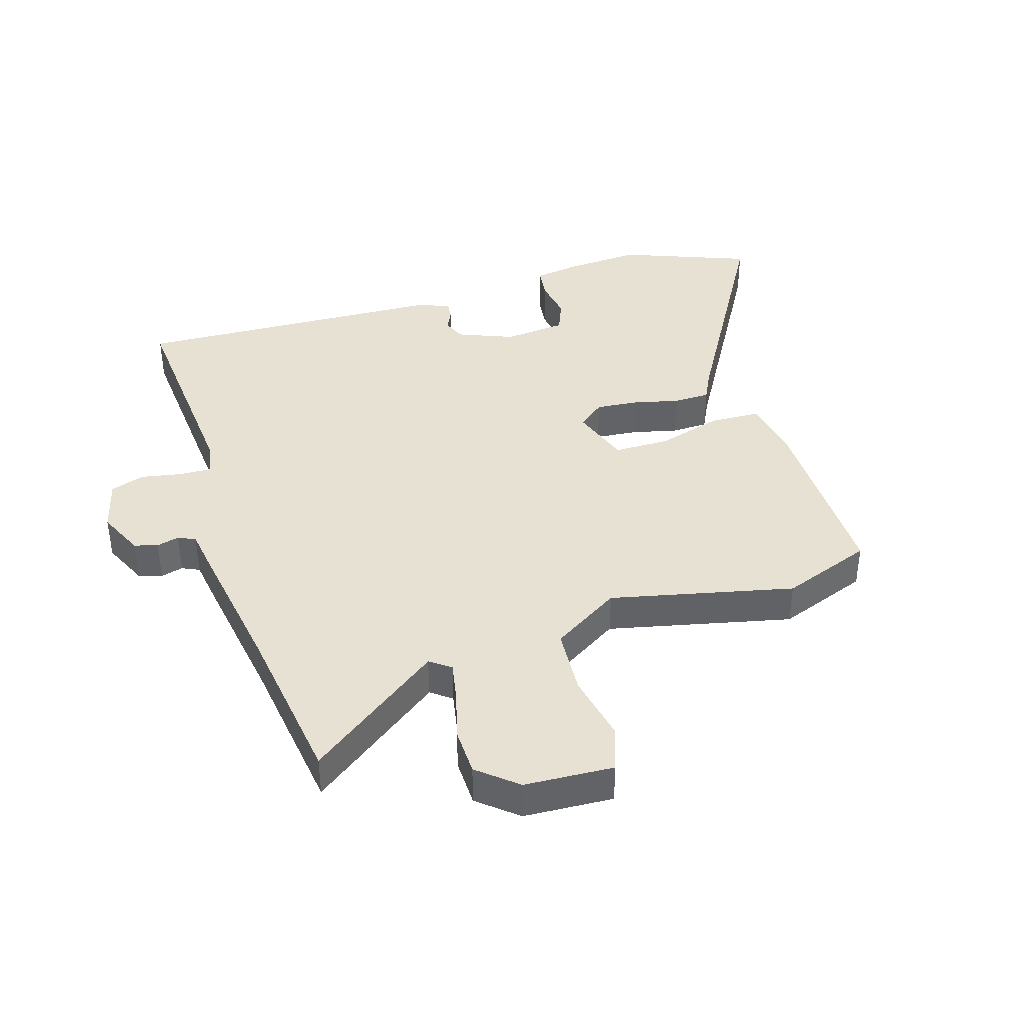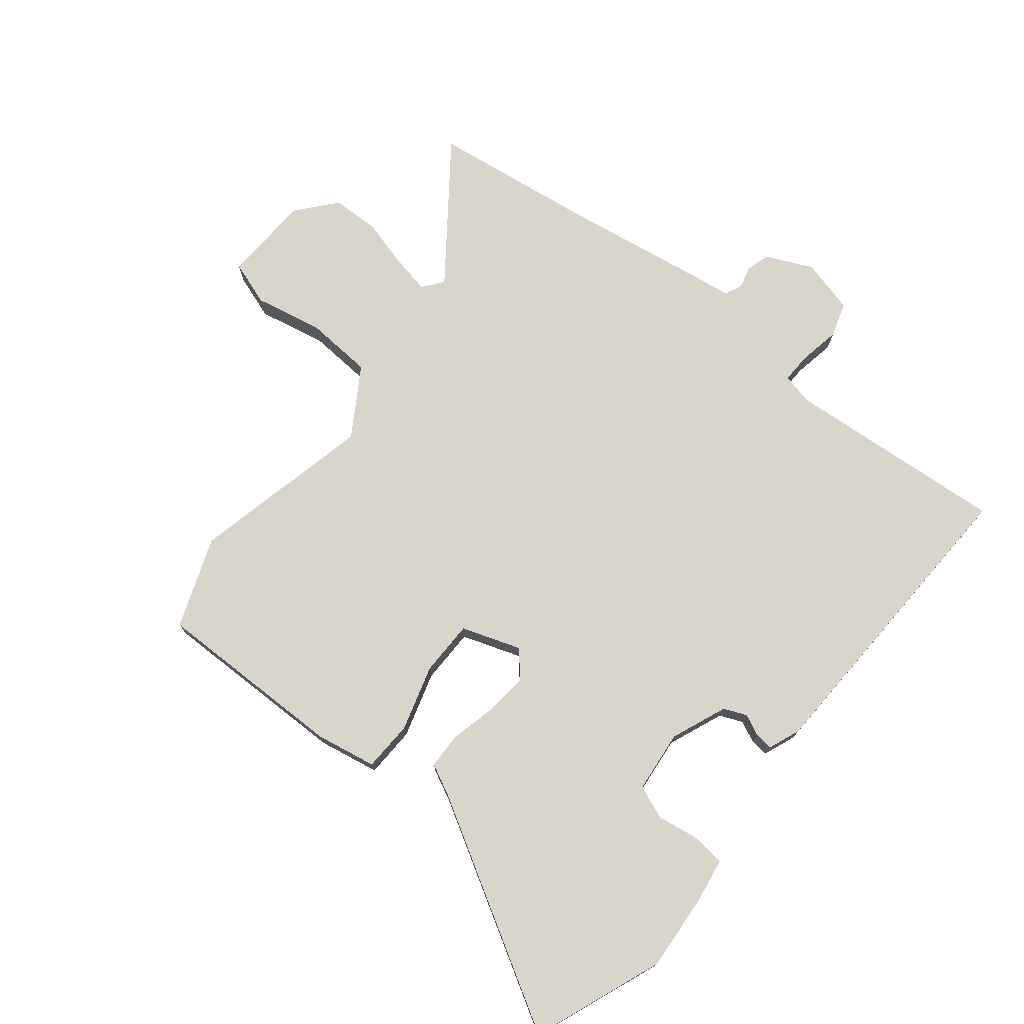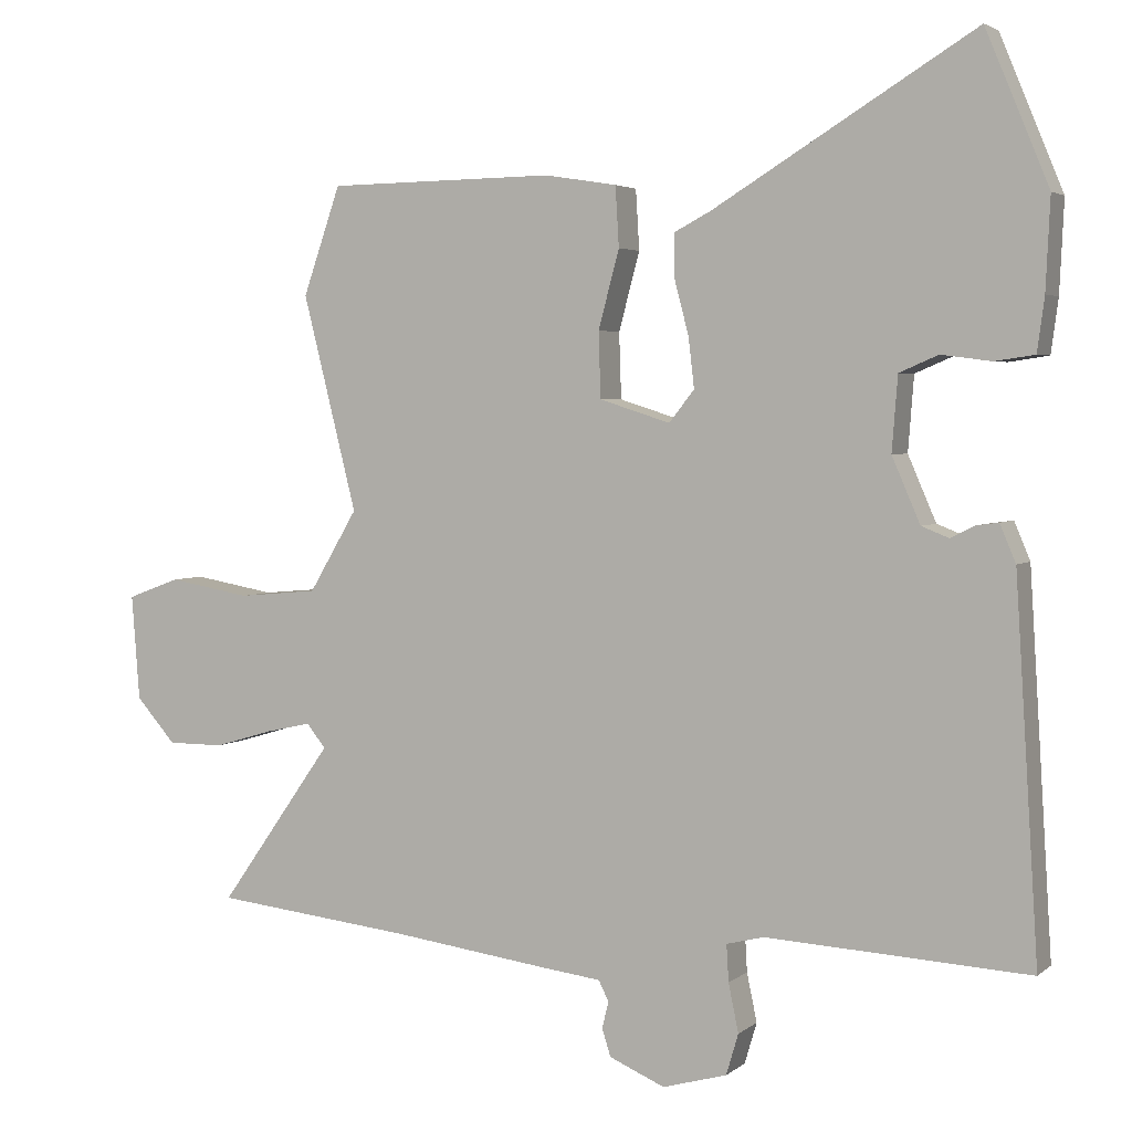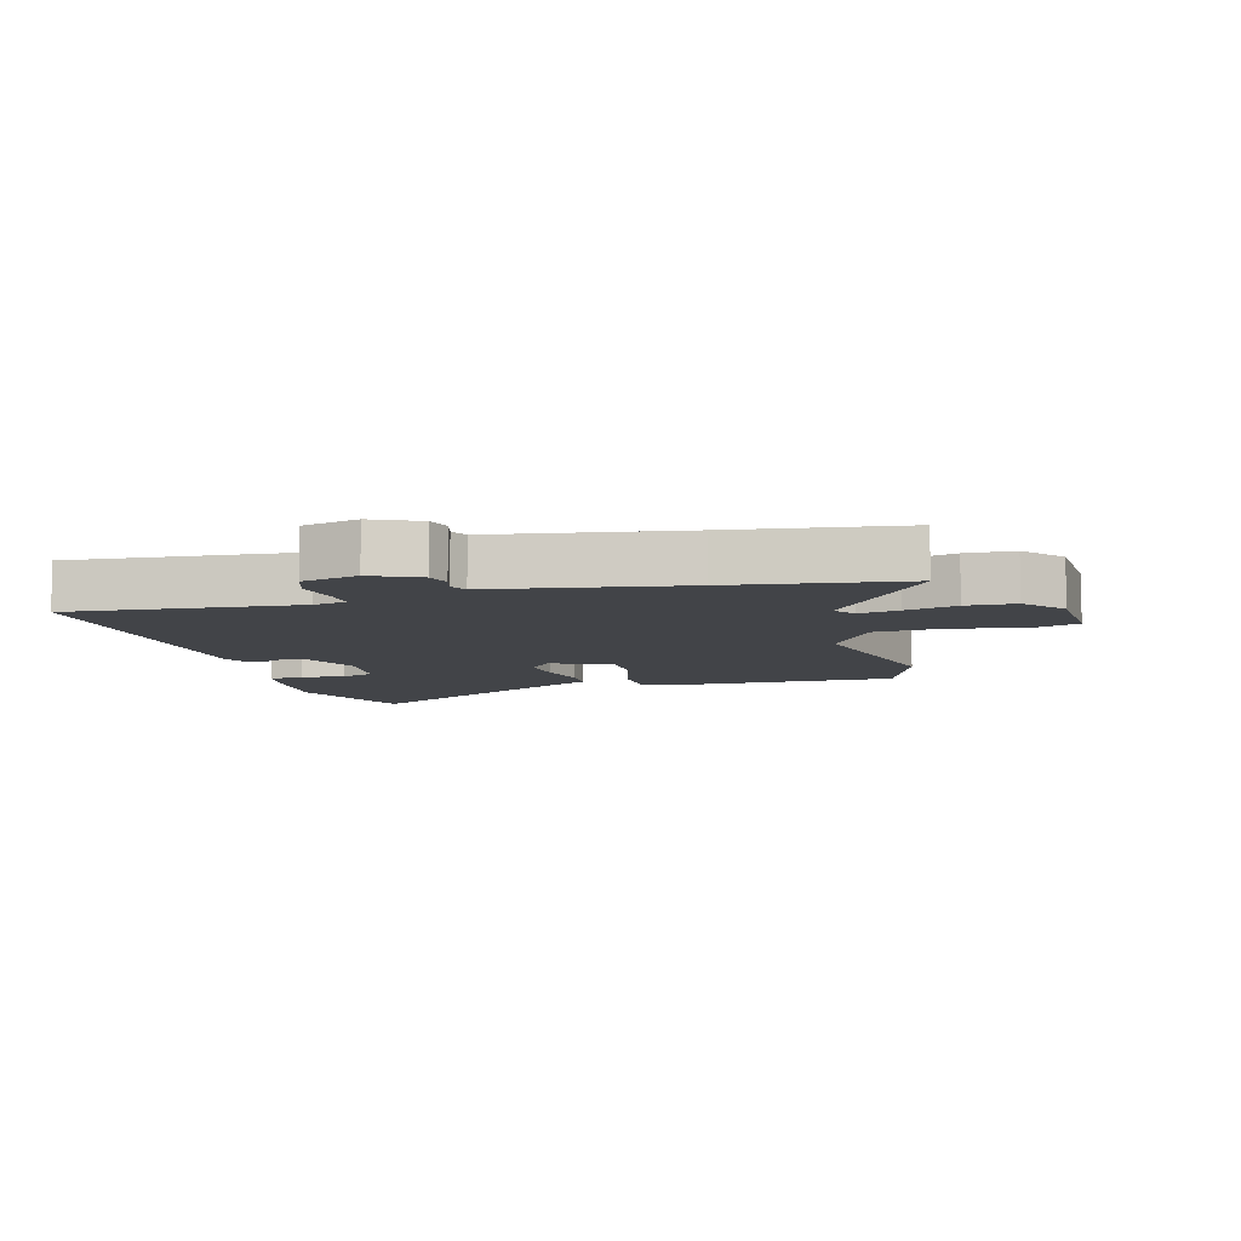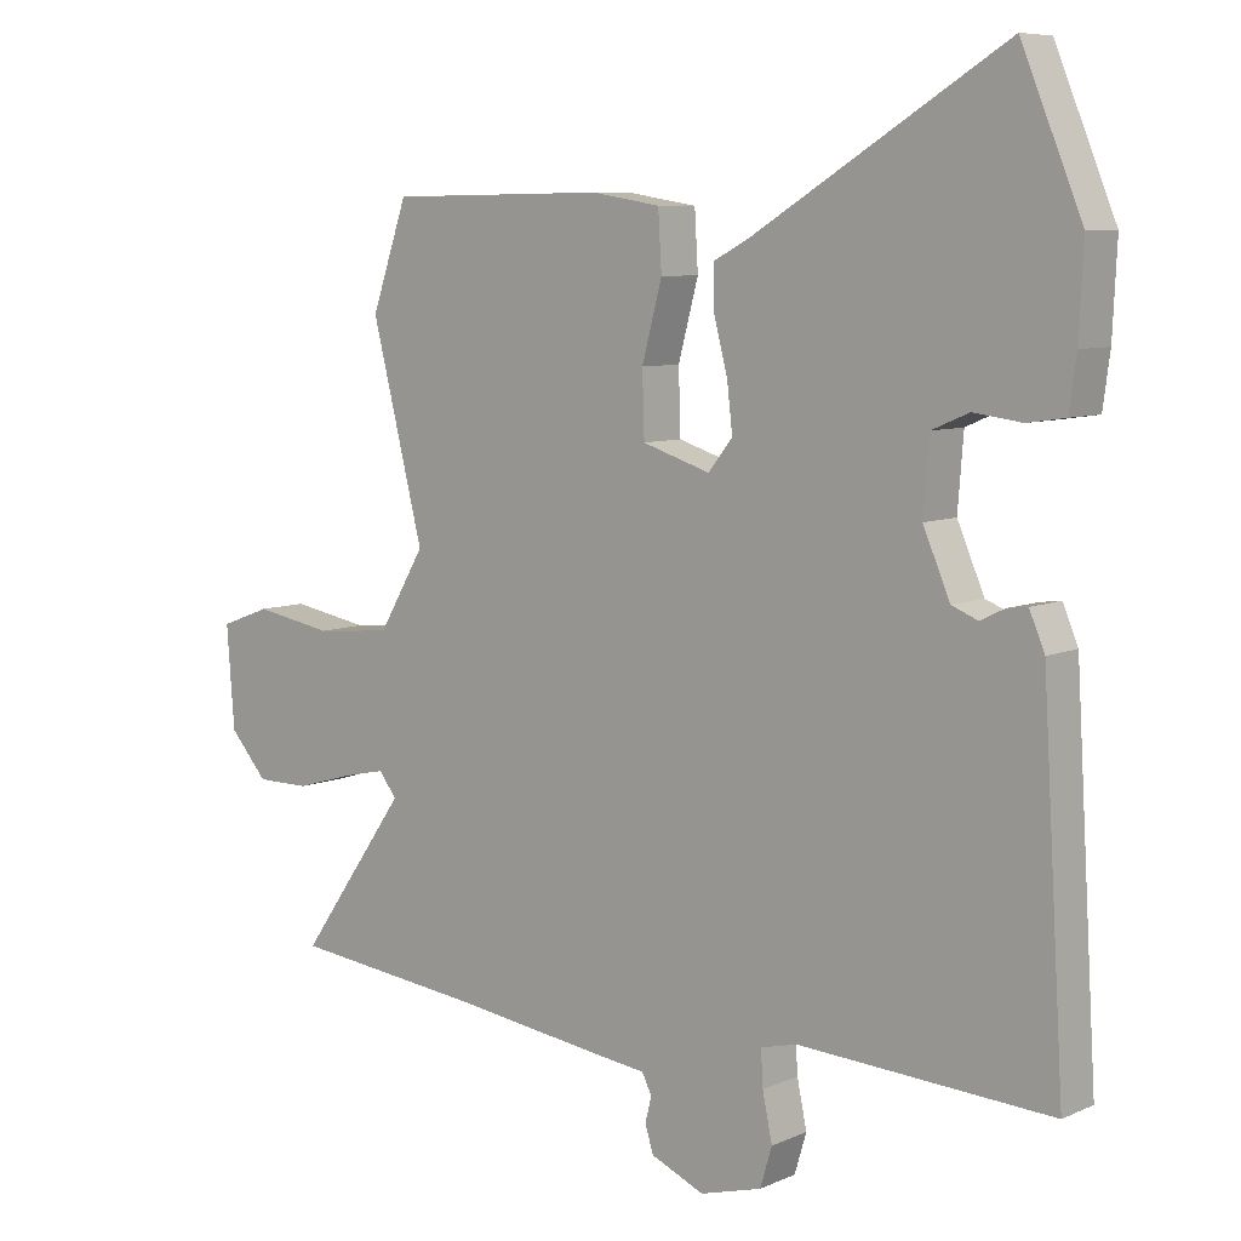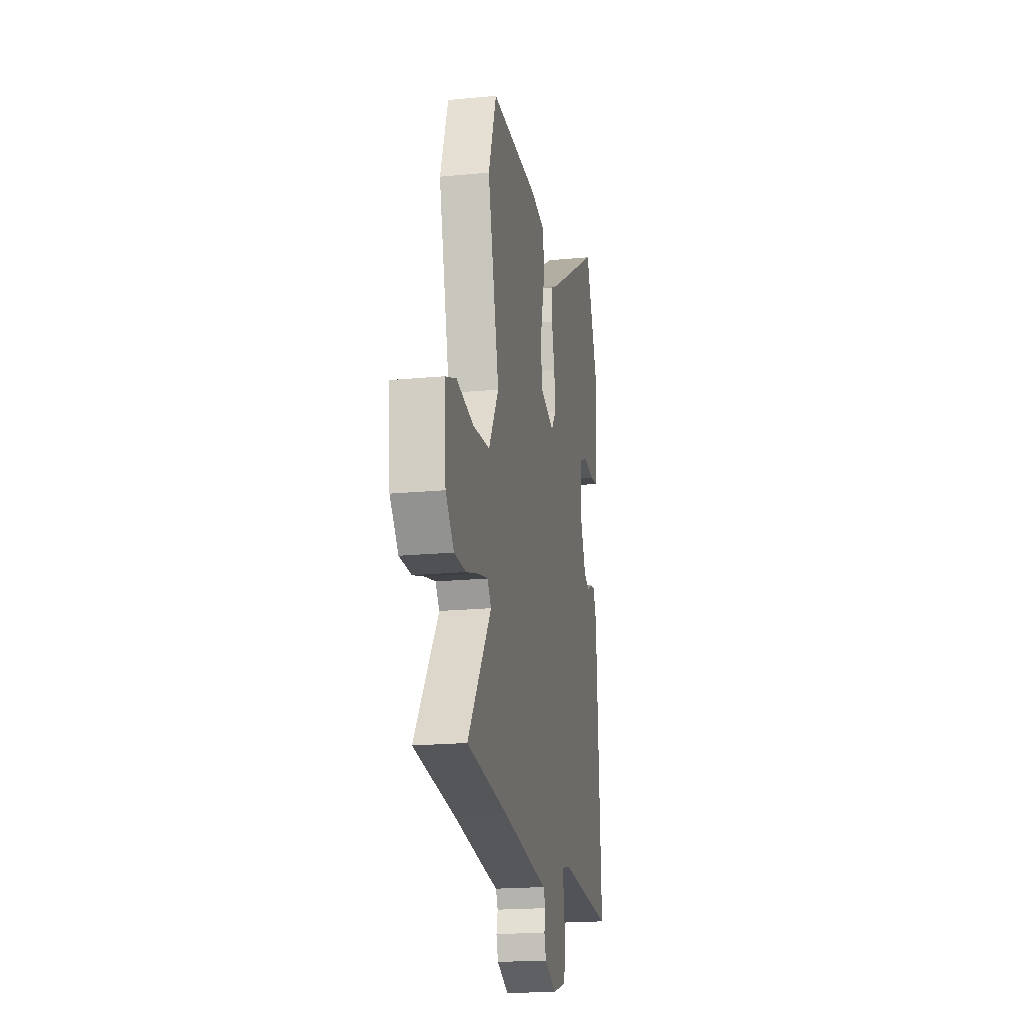
<metadata>
{"format":"obj","ext":"obj","renderer":"f3d","projection":"perspective","resolution":1024,"background":"white","views":[{"elev":39.6,"azim":-108.6,"up":"+Y"},{"elev":74.7,"azim":37.4,"up":"+Y"},{"elev":3.4,"azim":24.1,"up":"+Z"},{"elev":-8.1,"azim":-166.3,"up":"+Y"},{"elev":7.7,"azim":39.6,"up":"+Z"},{"elev":-19.6,"azim":-79.9,"up":"+Z"}]}
</metadata>
<code>
v -0.401 0.07 -0.511
v -0.675 0.07 -0.481
v -0.518 0.07 -0.258
v -0.544 0.07 -0.225
v -0.608 0.07 -0.239
v -0.689 0.07 -0.263
v -0.767 0.07 -0.263
v -0.822 0.07 -0.201
v -0.833 0.07 -0.055
v -0.76 0.07 -0.028
v -0.647 0.07 -0.048
v -0.536 0.07 -0.038
v -0.469 0.07 0.075
v -0.544 0.07 0.373
v -0.492 0.07 0.523
v -0.176 0.07 0.527
v -0.076 0.07 0.511
v -0.071 0.07 0.428
v -0.1 0.07 0.32
v -0.097 0.07 0.229
v 0.001 0.07 0.198
v 0.036 0.07 0.242
v 0.028 0.07 0.311
v 0.008 0.07 0.387
v 0.008 0.07 0.447
v 0.058 0.07 0.473
v 0.42 0.07 0.694
v 0.507 0.07 0.484
v 0.501 0.07 0.358
v 0.491 0.07 0.284
v 0.436 0.07 0.276
v 0.367 0.07 0.285
v 0.313 0.07 0.262
v 0.305 0.07 0.159
v 0.344 0.07 0.069
v 0.382 0.07 0.054
v 0.416 0.07 0.071
v 0.446 0.07 0.075
v 0.468 0.07 0.023
v 0.5 0.07 -0.493
v 0.136 0.07 -0.473
v 0.084 0.07 -0.486
v 0.087 0.07 -0.537
v 0.101 0.07 -0.604
v 0.084 0.07 -0.661
v -0.005 0.07 -0.686
v -0.082 0.07 -0.653
v -0.094 0.07 -0.615
v -0.085 0.07 -0.578
v -0.099 0.07 -0.55
v -0.181 0.07 -0.54
v -0.401 0 -0.511
v -0.675 0 -0.481
v -0.518 0 -0.258
v -0.544 0 -0.225
v -0.608 0 -0.239
v -0.689 0 -0.263
v -0.767 0 -0.263
v -0.822 0 -0.201
v -0.833 0 -0.055
v -0.76 0 -0.028
v -0.647 0 -0.048
v -0.536 0 -0.038
v -0.469 0 0.075
v -0.544 0 0.373
v -0.492 0 0.523
v -0.176 0 0.527
v -0.076 0 0.511
v -0.071 0 0.428
v -0.1 0 0.32
v -0.097 0 0.229
v 0.001 0 0.198
v 0.036 0 0.242
v 0.028 0 0.311
v 0.008 0 0.387
v 0.008 0 0.447
v 0.058 0 0.473
v 0.42 0 0.694
v 0.507 0 0.484
v 0.501 0 0.358
v 0.491 0 0.284
v 0.436 0 0.276
v 0.367 0 0.285
v 0.313 0 0.262
v 0.305 0 0.159
v 0.344 0 0.069
v 0.382 0 0.054
v 0.416 0 0.071
v 0.446 0 0.075
v 0.468 0 0.023
v 0.5 0 -0.493
v 0.136 0 -0.473
v 0.084 0 -0.486
v 0.087 0 -0.537
v 0.101 0 -0.604
v 0.084 0 -0.661
v -0.005 0 -0.686
v -0.082 0 -0.653
v -0.094 0 -0.615
v -0.085 0 -0.578
v -0.099 0 -0.55
v -0.181 0 -0.54
f 50 51 1
f 47 48 49
f 46 47 49
f 45 46 49
f 44 45 49
f 43 44 49
f 42 43 49 50
f 39 40 41
f 38 39 41
f 37 38 41
f 36 37 41
f 35 36 41 42
f 42 50 1
f 35 42 1
f 34 35 1
f 30 31 32
f 29 30 32
f 28 29 32
f 27 28 32
f 26 27 32
f 26 32 33
f 25 26 33
f 24 25 33
f 23 24 33
f 22 23 33 34
f 17 18 19
f 16 17 19
f 15 16 19
f 14 15 19
f 13 14 19
f 12 13 19 20
f 9 10 11
f 8 9 11
f 7 8 11
f 6 7 11
f 5 6 11
f 4 5 11 12
f 12 20 21
f 4 12 21
f 3 4 21
f 21 22 34 1
f 1 2 3 21
f 52 102 101
f 100 99 98
f 100 98 97
f 100 97 96
f 100 96 95
f 100 95 94
f 101 100 94 93
f 92 91 90
f 92 90 89
f 92 89 88
f 92 88 87
f 93 92 87 86
f 52 101 93
f 52 93 86
f 52 86 85
f 83 82 81
f 83 81 80
f 83 80 79
f 83 79 78
f 83 78 77
f 84 83 77
f 84 77 76
f 84 76 75
f 84 75 74
f 85 84 74 73
f 70 69 68
f 70 68 67
f 70 67 66
f 70 66 65
f 70 65 64
f 71 70 64 63
f 62 61 60
f 62 60 59
f 62 59 58
f 62 58 57
f 62 57 56
f 63 62 56 55
f 72 71 63
f 72 63 55
f 72 55 54
f 52 85 73 72
f 72 54 53 52
f 1 52 53 2
f 2 53 54 3
f 3 54 55 4
f 4 55 56 5
f 5 56 57 6
f 6 57 58 7
f 7 58 59 8
f 8 59 60 9
f 9 60 61 10
f 10 61 62 11
f 11 62 63 12
f 12 63 64 13
f 13 64 65 14
f 14 65 66 15
f 15 66 67 16
f 16 67 68 17
f 17 68 69 18
f 18 69 70 19
f 19 70 71 20
f 20 71 72 21
f 21 72 73 22
f 22 73 74 23
f 23 74 75 24
f 24 75 76 25
f 25 76 77 26
f 26 77 78 27
f 27 78 79 28
f 28 79 80 29
f 29 80 81 30
f 30 81 82 31
f 31 82 83 32
f 32 83 84 33
f 33 84 85 34
f 34 85 86 35
f 35 86 87 36
f 36 87 88 37
f 37 88 89 38
f 38 89 90 39
f 39 90 91 40
f 40 91 92 41
f 41 92 93 42
f 42 93 94 43
f 43 94 95 44
f 44 95 96 45
f 45 96 97 46
f 46 97 98 47
f 47 98 99 48
f 48 99 100 49
f 49 100 101 50
f 50 101 102 51
f 51 102 52 1

</code>
